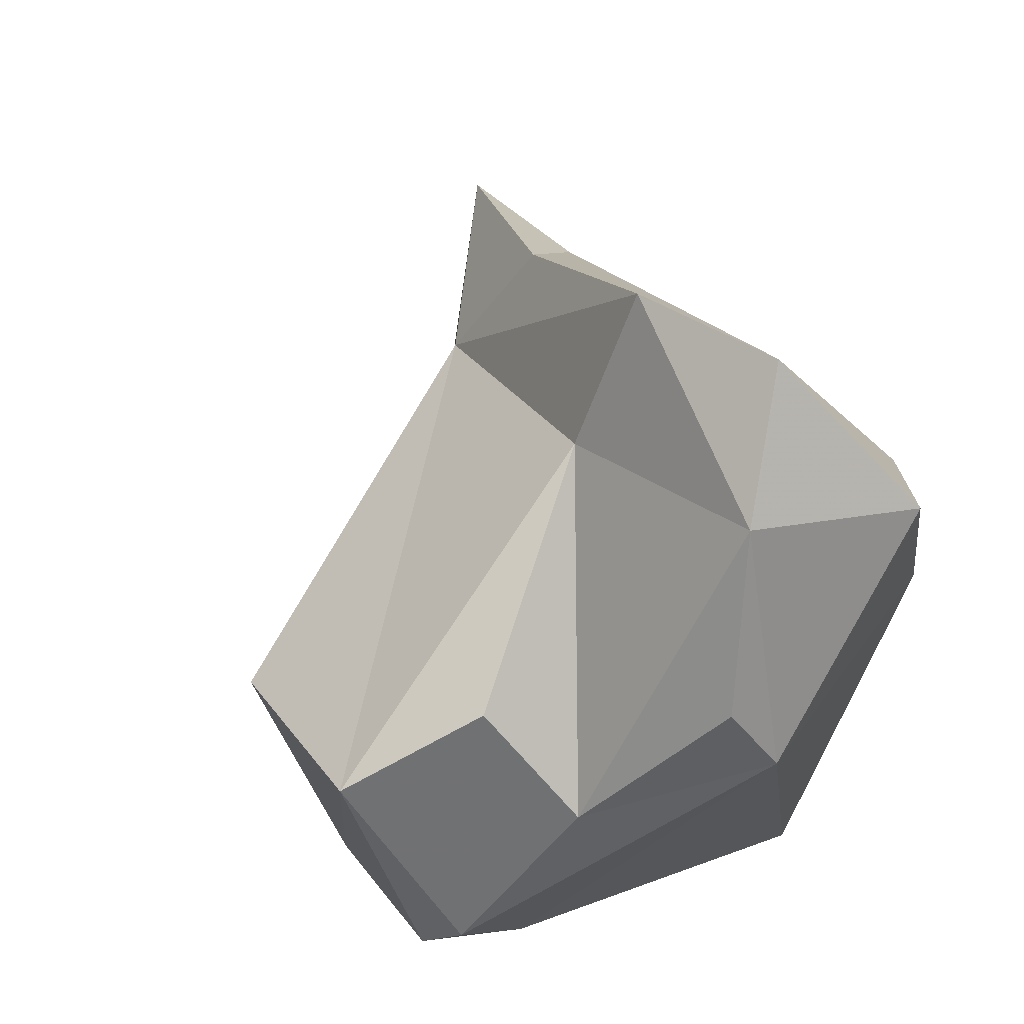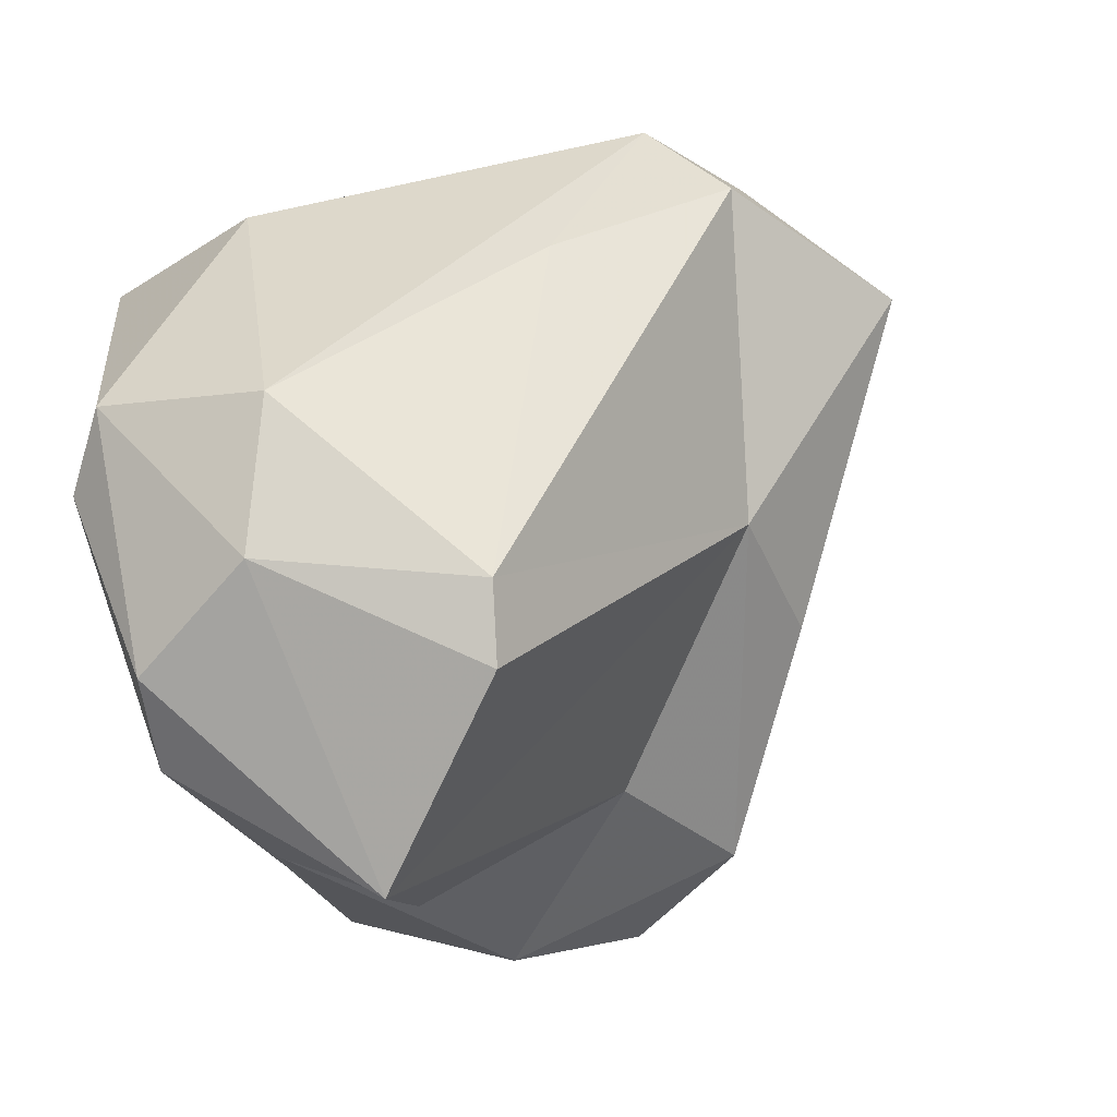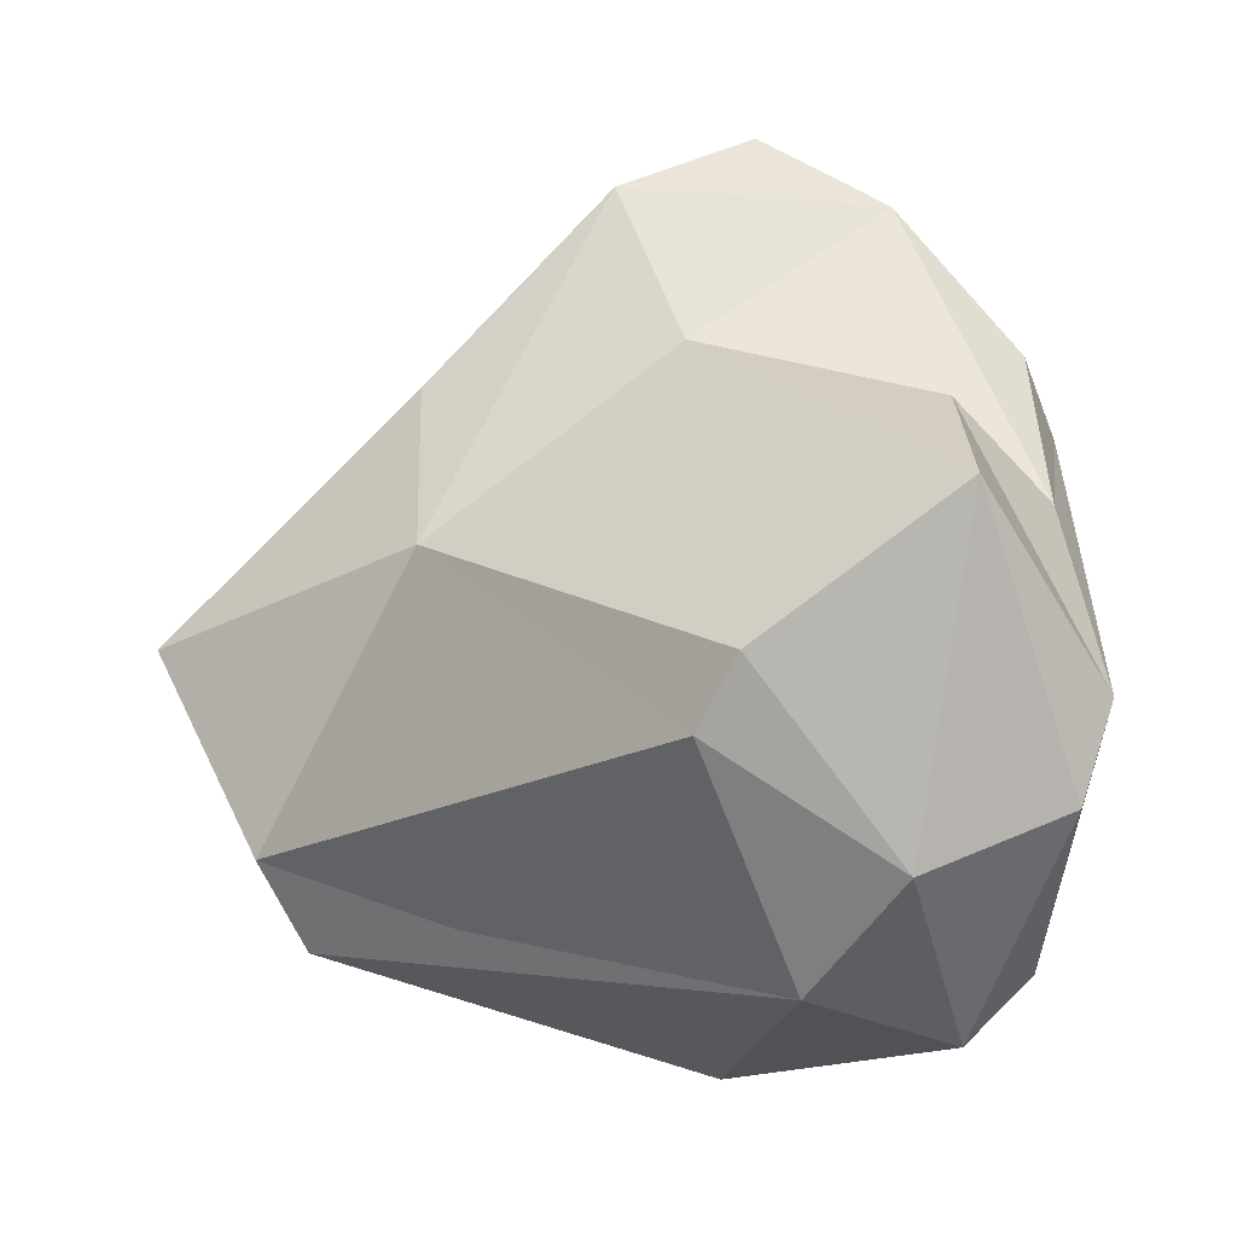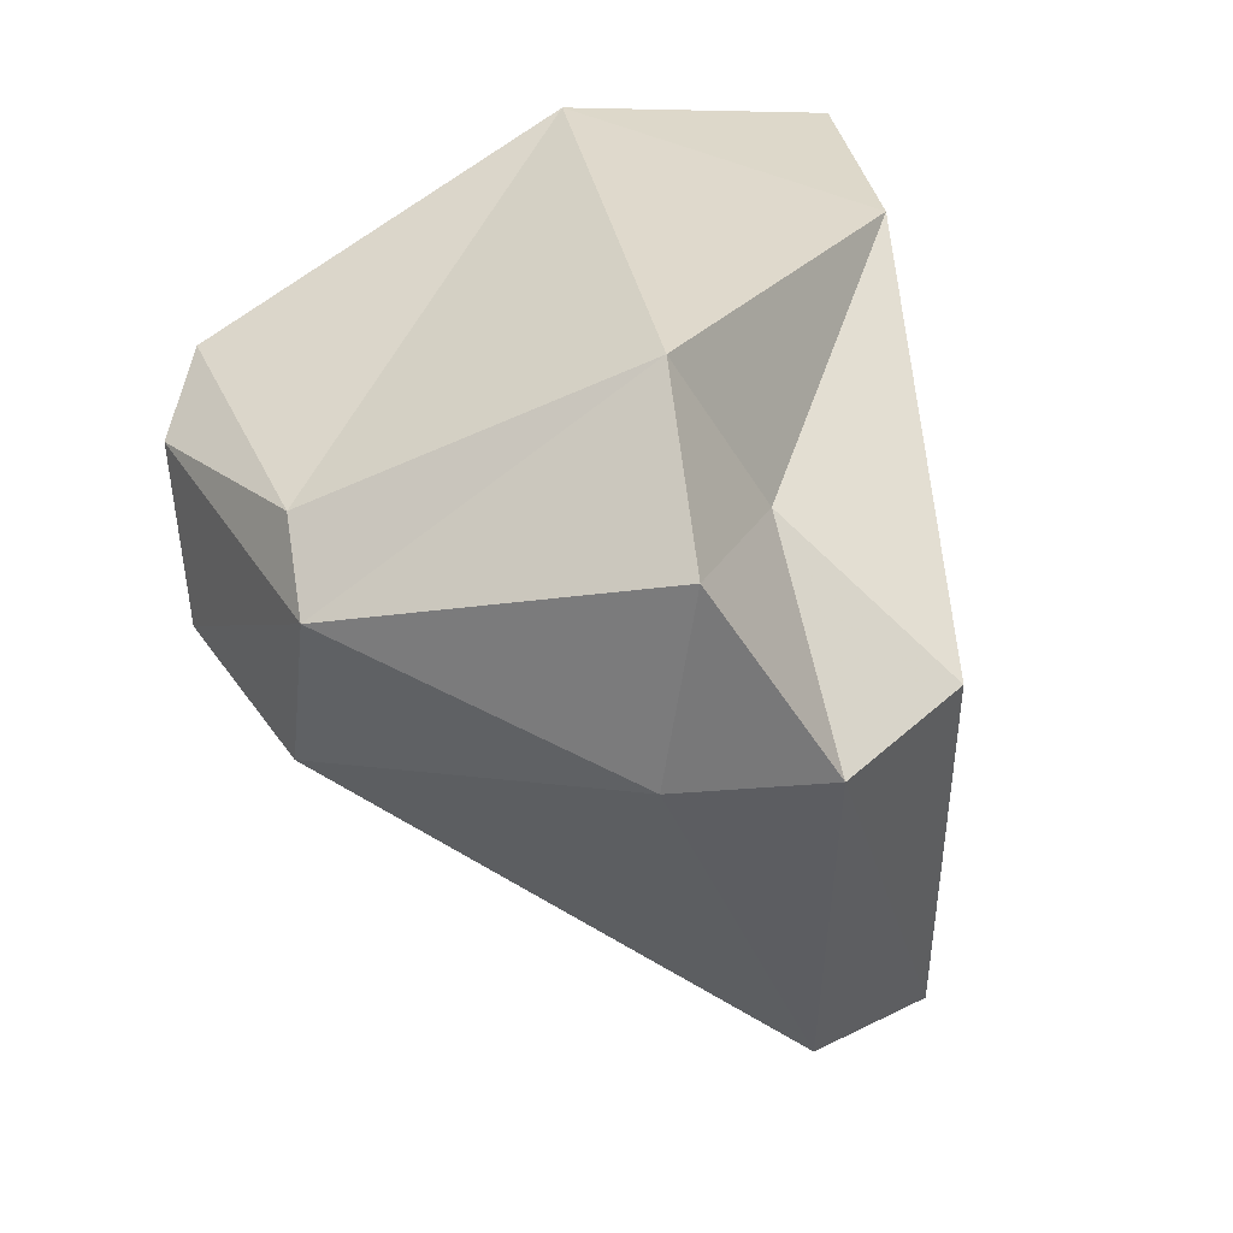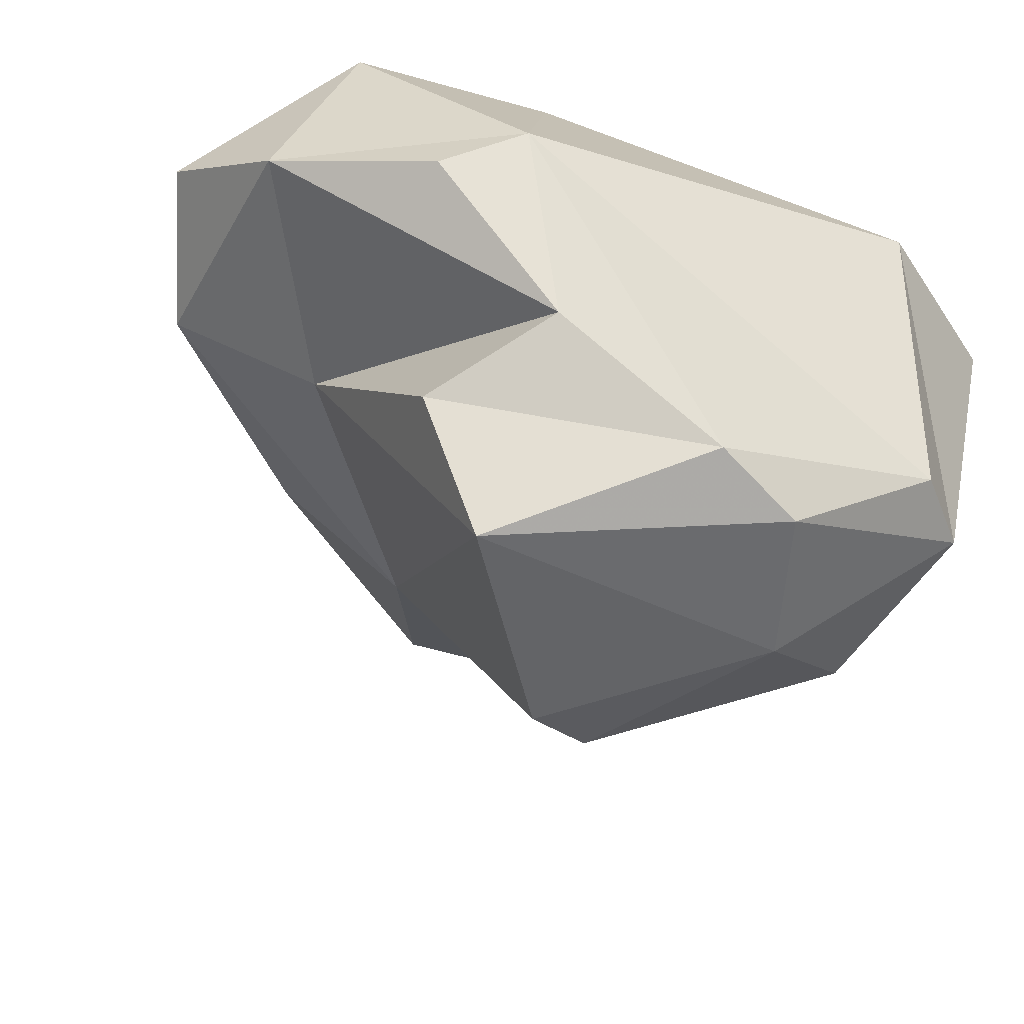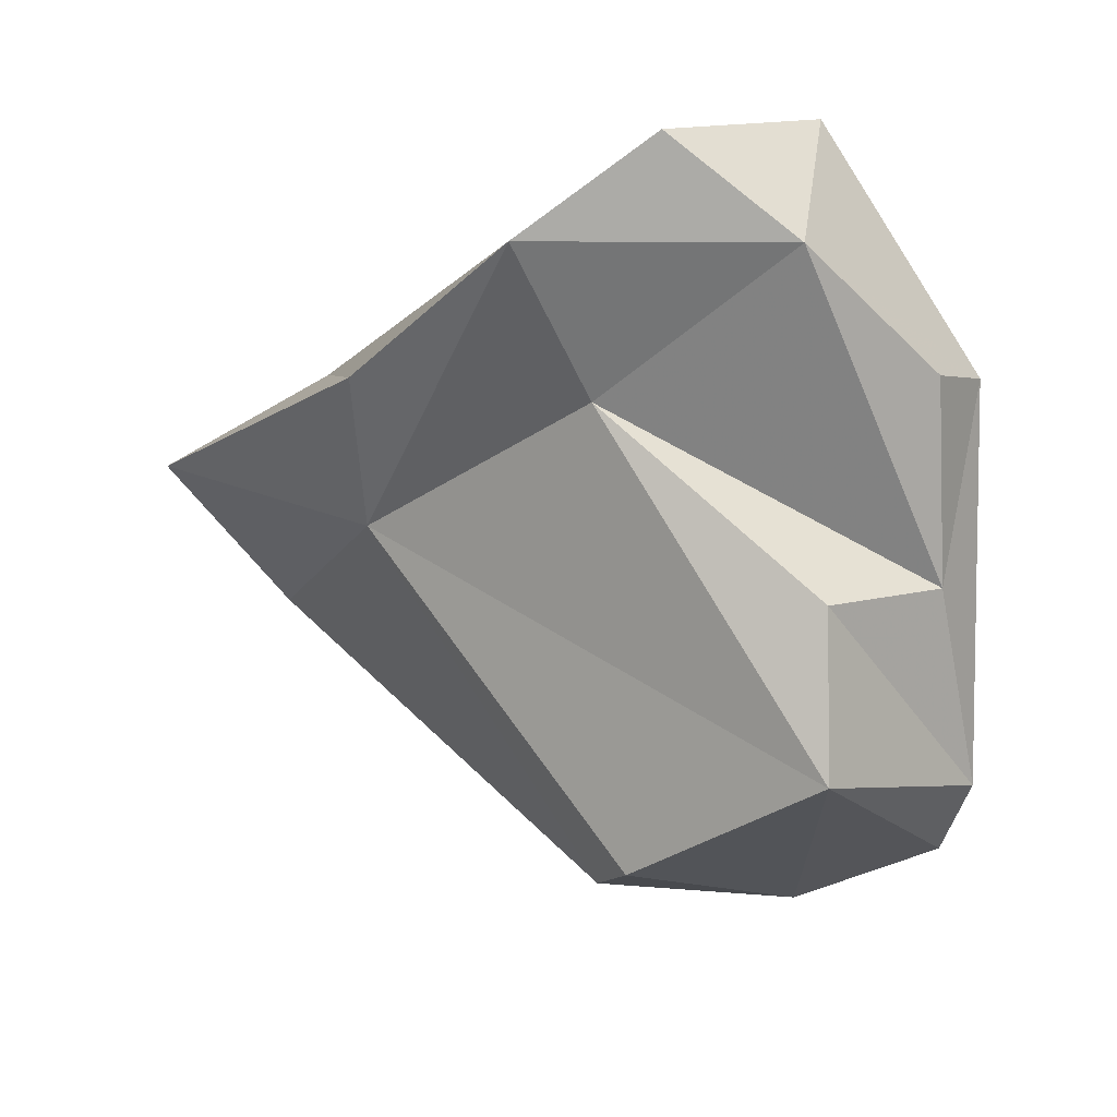
<metadata>
{"format":"obj","ext":"obj","renderer":"f3d","projection":"perspective","resolution":1024,"background":"white","views":[{"elev":64.9,"azim":-115.1,"up":"+Y"},{"elev":-79.4,"azim":29.8,"up":"+Z"},{"elev":5.2,"azim":174.4,"up":"+Y"},{"elev":-57.8,"azim":-71.9,"up":"+Y"},{"elev":-43.1,"azim":-112.4,"up":"+Z"},{"elev":-24.9,"azim":-172.2,"up":"+Z"}]}
</metadata>
<code>
v 148.8 267.2 79.59
v 149.8 261.6 81.57
v 149.1 273.5 86.08
v 149.6 265.2 78.89
v 148.2 271.7 86.9
v 149.1 261.9 88.59
v 151.6 276.6 87.52
v 151.2 260.2 81.4
v 149.3 270.6 82.66
v 151.6 272.8 81.47
v 151.2 274.7 91.59
v 152.9 264.1 78.26
v 153 273.4 92.12
v 151.4 269.9 92.37
v 157.4 277 87.79
v 151.6 258.5 88.34
v 152.9 262.7 89.33
v 154.6 261.6 79.82
v 156.1 268.4 77.53
v 155.3 258.4 86.47
v 154.2 278.1 89.38
v 151.7 271.4 78.12
v 156.9 266.8 77.9
v 156.1 273.8 85.8
v 163.8 261.2 86.86
v 161.6 269.8 85.31
v 161.4 272.9 87.29
v 156.6 261.2 91.69
v 160.9 262.2 84.16
v 156.5 259.2 89.4
v 162.4 270.4 88.79
v 164.9 263.2 86.64
v 166.9 267.4 88.33
v 165.1 263.6 88.92
g foo
f 4 8 2
f 18 8 12
f 4 2 1
f 12 8 4
f 23 18 12
f 19 23 12
f 1 22 4
f 19 12 22
f 12 4 22
f 18 29 25
f 29 18 23
f 9 1 5
f 26 23 19
f 9 10 1
f 1 10 22
f 6 8 16
f 20 16 8
f 8 18 20
f 18 25 20
f 2 8 6
f 5 2 6
f 2 5 1
f 22 26 19
f 5 3 9
f 24 22 10
f 24 10 9
f 30 16 20
f 6 16 17
f 30 17 16
f 20 25 30
f 32 25 29
f 14 6 17
f 29 23 32
f 26 32 23
f 6 14 5
f 22 24 26
f 7 3 5
f 7 9 3
f 7 24 9
f 7 15 24
f 28 17 30
f 34 28 30
f 25 34 30
f 34 25 32
f 34 32 33
f 17 28 14
f 26 33 32
f 33 26 27
f 5 14 11
f 24 15 26
f 26 15 27
f 11 7 5
f 11 21 7
f 21 15 7
f 33 31 34
f 31 28 34
f 13 28 31
f 14 28 13
f 33 27 31
f 11 14 13
f 27 15 31
f 21 13 31
f 11 13 21
f 15 21 31
g

</code>
